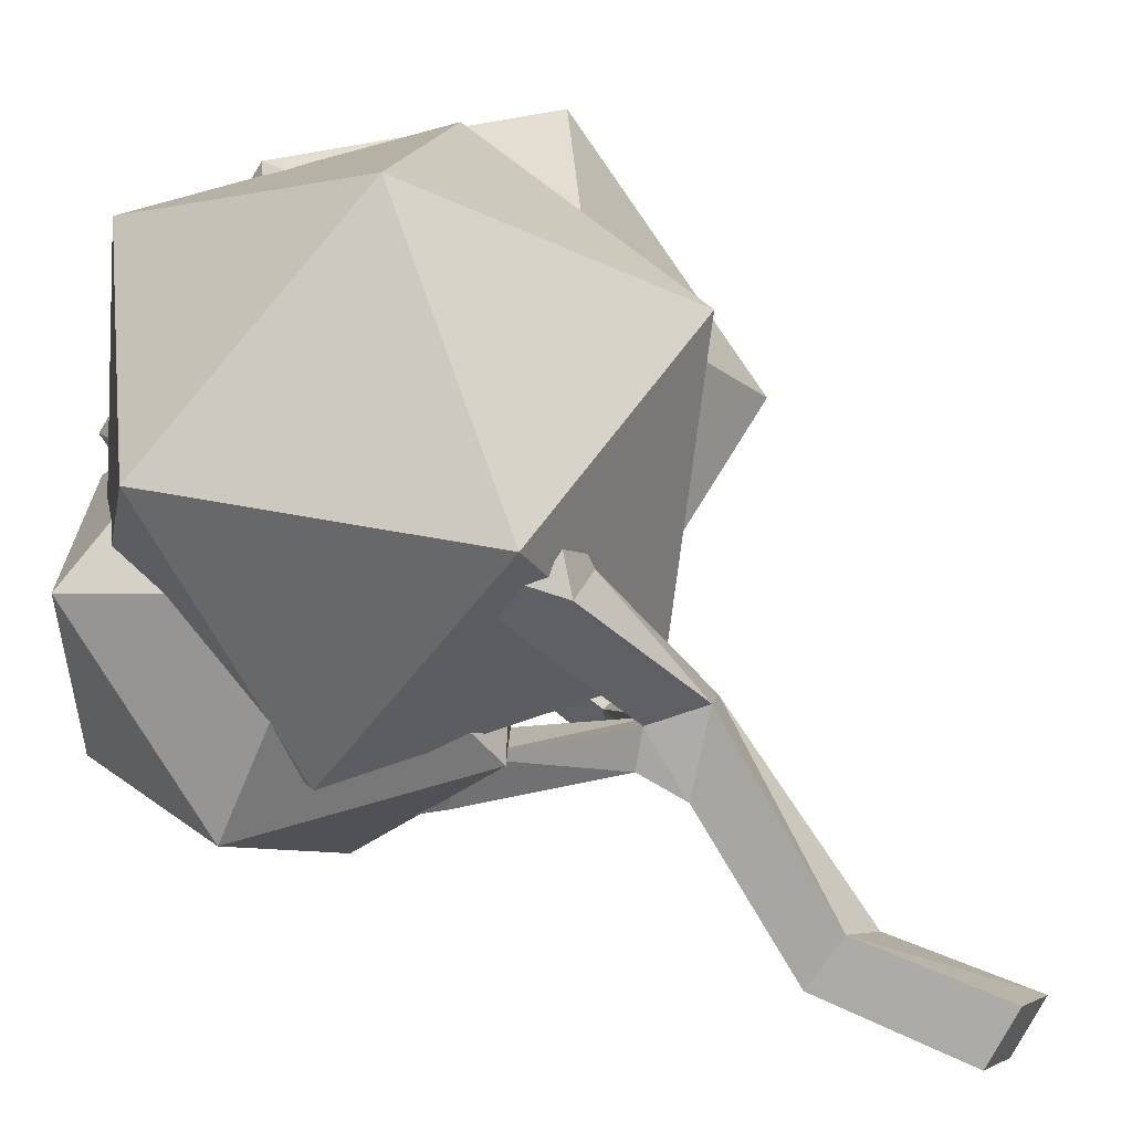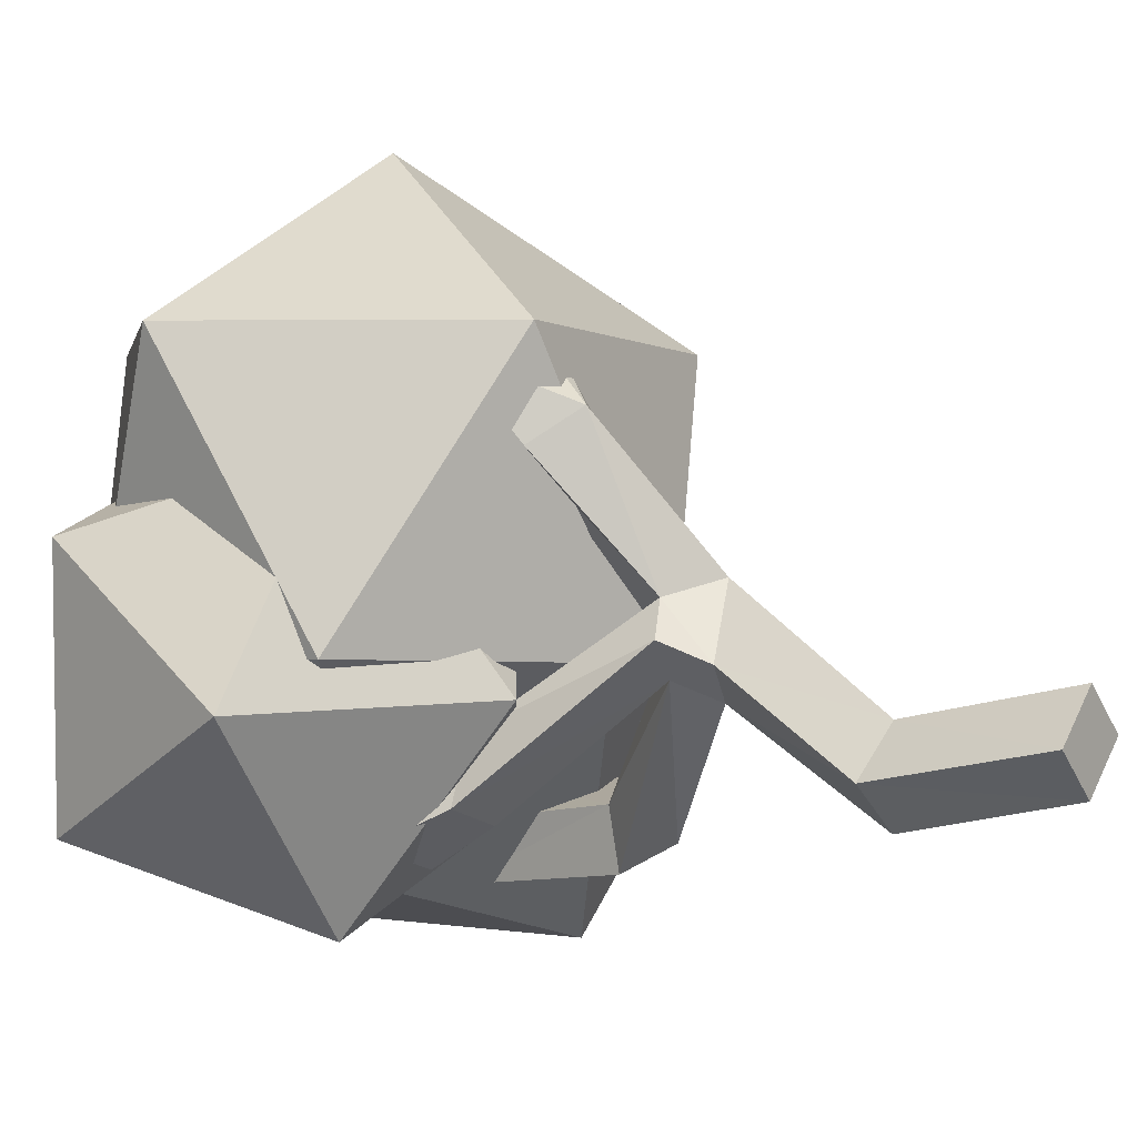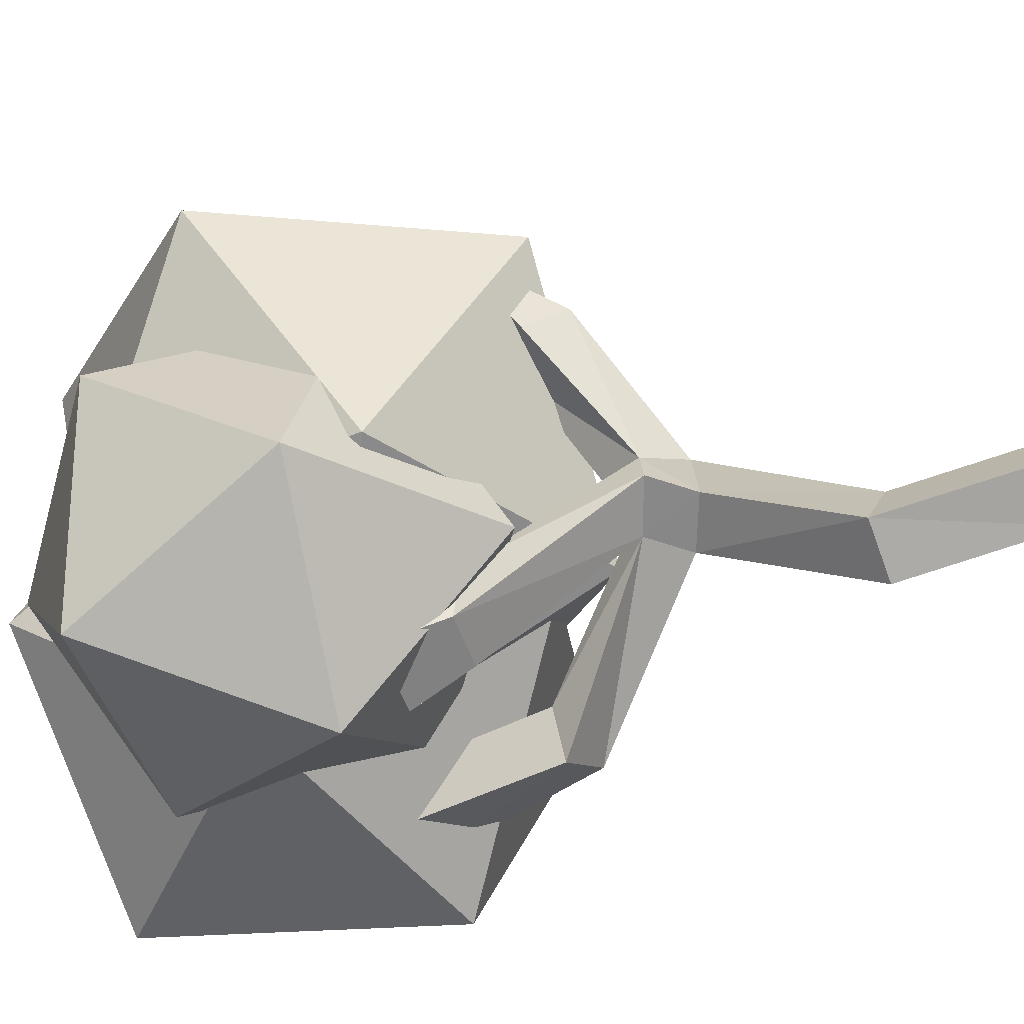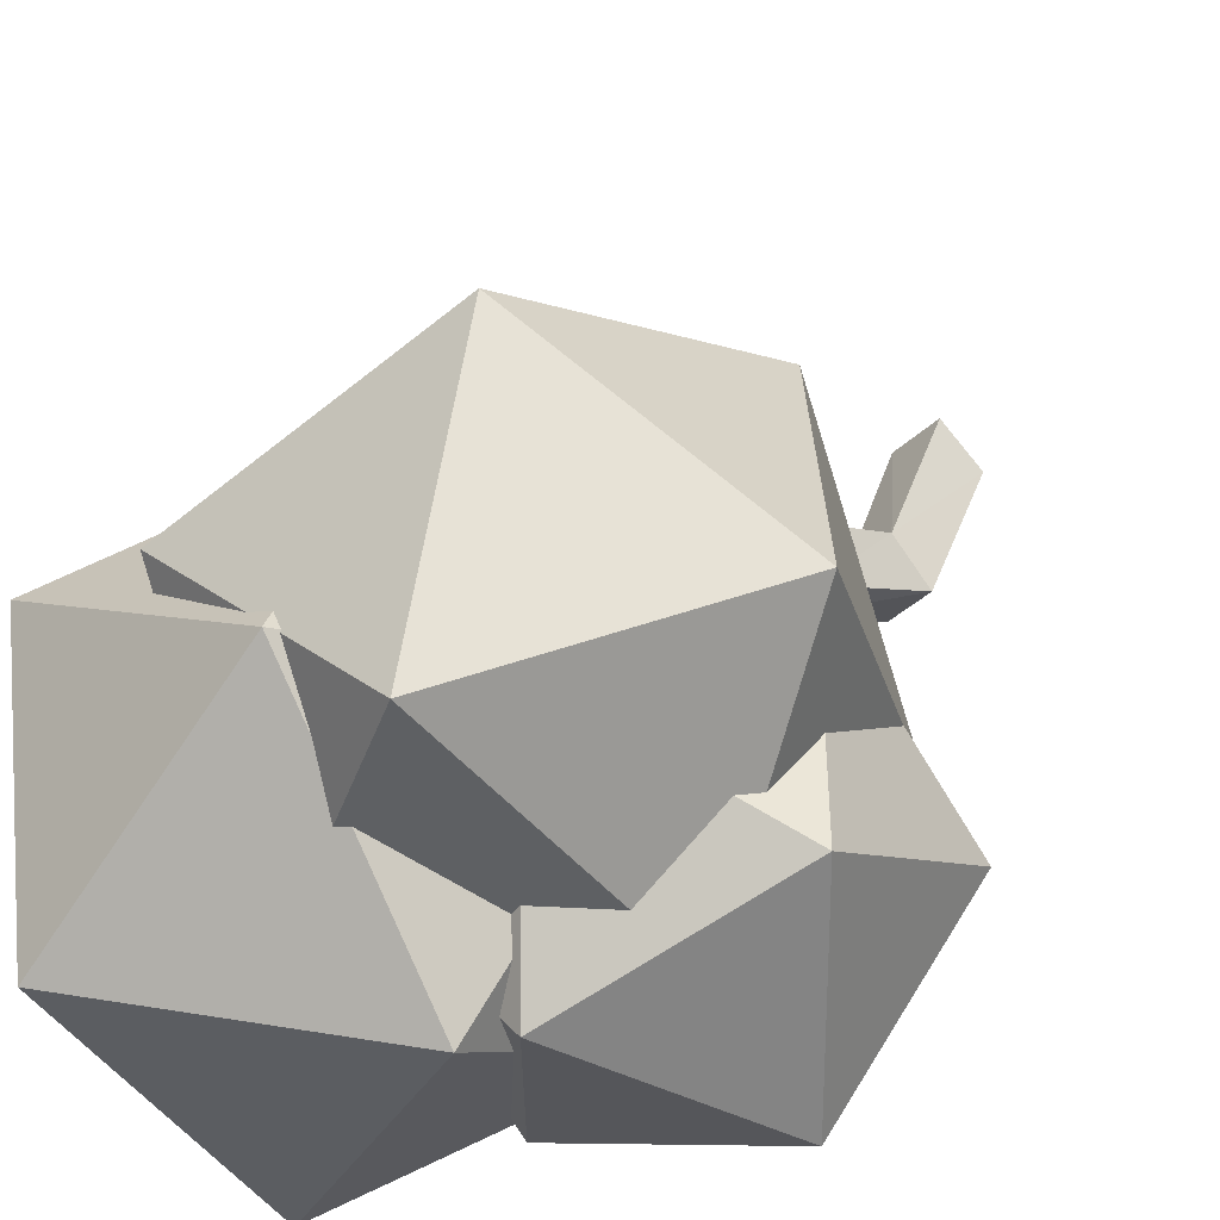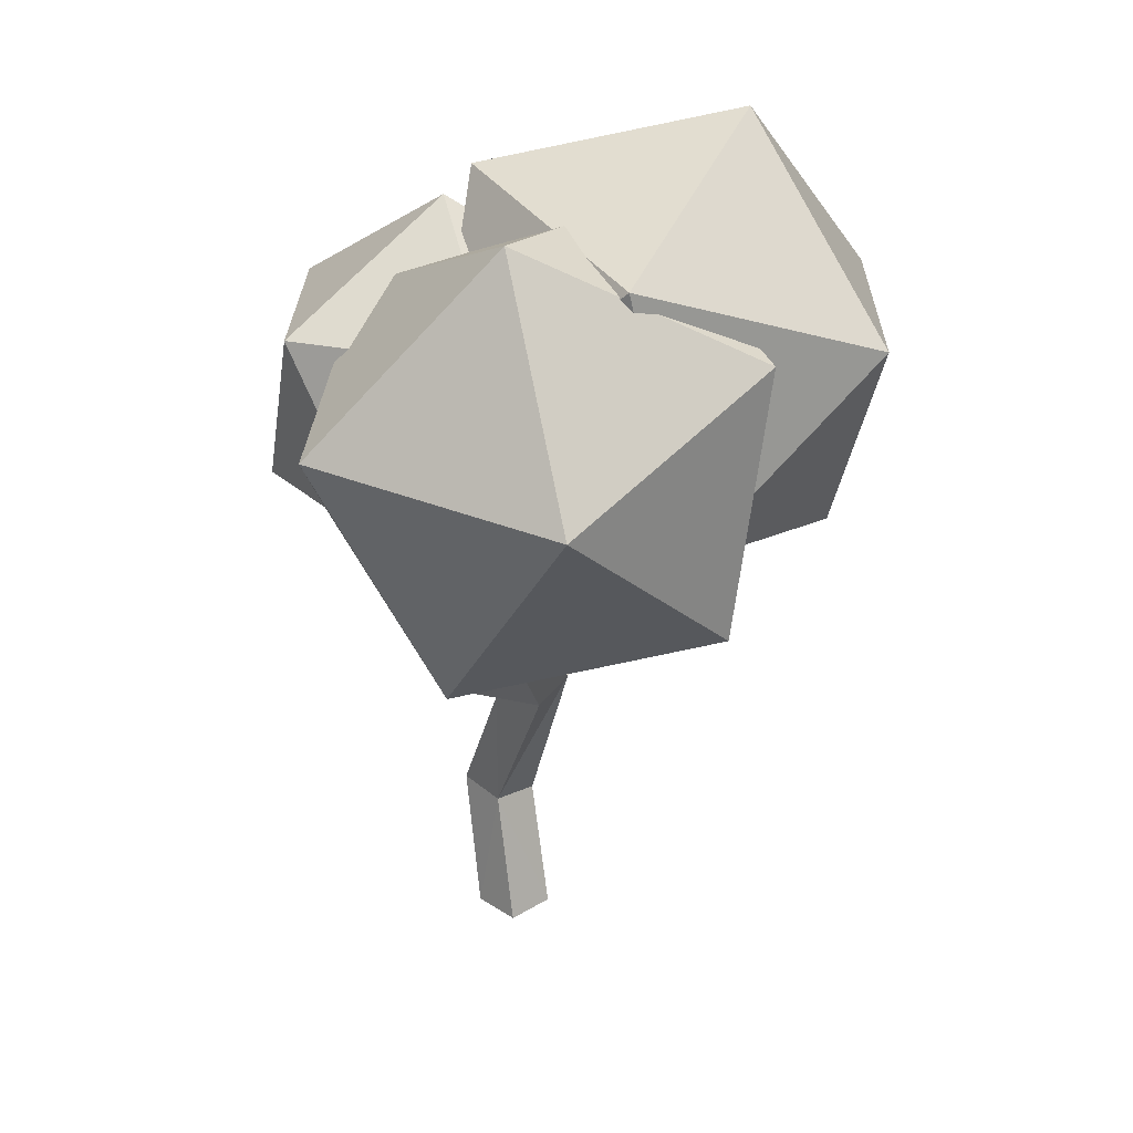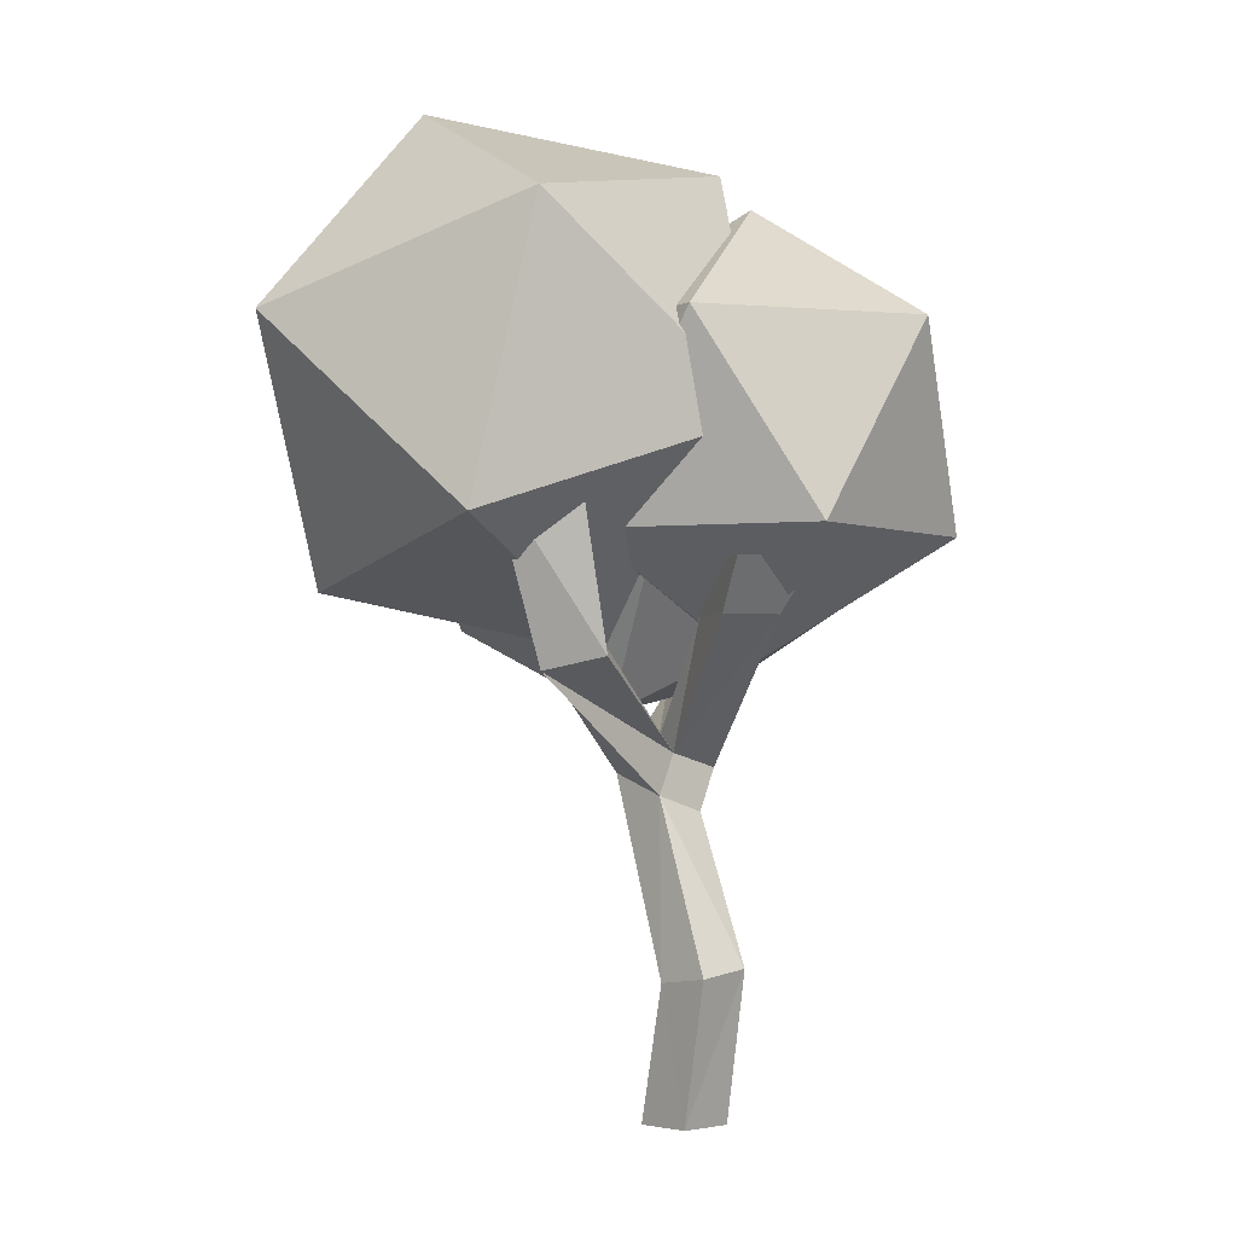
<metadata>
{"format":"obj","ext":"obj","renderer":"f3d","projection":"perspective","resolution":1024,"background":"white","views":[{"elev":54.5,"azim":-50.0,"up":"+Z"},{"elev":5.7,"azim":-53.6,"up":"+Z"},{"elev":-26.9,"azim":-70.6,"up":"+Z"},{"elev":28.9,"azim":-153.7,"up":"+Z"},{"elev":25.8,"azim":0.9,"up":"+Y"},{"elev":-2.8,"azim":-178.8,"up":"+Y"}]}
</metadata>
<code>
o Cube
v -0.08028 1.093 -0.2344
v 0 0 -0.09206
v -0.03366 1.093 -0.1129
v 0.09206 0 0
v -0.2018 1.093 -0.1878
v -0.09206 0 0
v -0.1552 1.093 -0.06624
v 0 0 0.09206
v -0.04013 0.3264 -0.1723
v -0.04013 0.3264 0.01181
v 0.04886 0.3111 -0.08026
v -0.1291 0.3417 -0.08026
v 0.0771 0.7188 0.2044
v 0.05255 0.7078 -0.005476
v 0.1486 0.7564 0.1124
v -0.03659 0.6723 0.072
v -0.01823 0.7924 0.1743
v 0.02259 0.8013 0.02929
v 0.05636 0.8269 0.08221
v -0.06694 0.7691 0.1092
v -0.03494 1.018 0.3732
v 0.03708 0.9476 0.4383
v -0.06573 0.91 0.4932
v -0.1405 0.9836 0.4269
v 0.1567 0.9997 -0.345
v 0.2957 0.9703 -0.3066
v 0.1662 1.03 -0.224
v 0.2999 1.002 -0.1858
v -0.1489 0.9936 0
v 0.2116 1.269 0.2619
v -0.2866 1.269 0.4238
v -0.5945 1.269 0
v -0.2866 1.269 -0.4238
v 0.2116 1.269 -0.2619
v -0.0112 1.715 0.4238
v -0.5094 1.715 0.2619
v -0.5094 1.715 -0.2619
v -0.0112 1.715 -0.4238
v 0.2967 1.715 0
v -0.1489 1.99 0
v 0.7983 1.15 0
v 0.8863 1.721 0.3337
v 0.4287 1.281 0.54
v 0.1459 1.009 0
v 0.4287 1.281 -0.54
v 0.8863 1.721 -0.3337
v 0.2882 1.934 0.54
v -0.1694 1.494 0.3337
v -0.1694 1.494 -0.3337
v 0.2882 1.934 -0.54
v 0.571 2.206 0
v -0.08147 2.065 0
v 0.5281 1.089 0.5548
v 0.6161 1.749 0.5004
v 0.1585 1.507 0.9217
v -0.1243 0.9743 0.6353
v 0.1585 0.8873 0.03711
v 0.6161 1.366 -0.04628
v 0.01798 2.041 0.5474
v -0.4396 1.563 0.6308
v -0.4396 1.18 0.08411
v 0.01798 1.422 -0.3372
v 0.3008 1.954 -0.05083
v -0.3479 1.779 0.03226
v -0.04585 1.21 -0.1537
v -0.2115 1.21 -0.09024
v -0.1094 1.21 -0.3194
v -0.275 1.21 -0.2559
v -0.04759 1.135 0.5084
v 0.05052 1.065 0.597
v 0.03235 1.182 0.6975
v -0.1915 1.101 0.5816
v 0.2156 1.412 -0.42
v 0.3969 1.382 -0.4192
v 0.2205 1.442 -0.3067
v 0.4026 1.413 -0.2546
f 24 69 21
f 19 7 17
f 7 20 17
f 2 8 6
f 18 3 19
f 5 18 20
f 12 2 6
f 2 11 4
f 10 6 8
f 4 10 8
f 12 14 9
f 14 11 9
f 10 16 12
f 15 10 11
f 16 18 14
f 14 28 15
f 17 16 13
f 17 23 24
f 27 76 75
f 17 21 19
f 19 22 15
f 13 22 23
f 23 72 24
f 18 26 14
f 19 28 27
f 18 27 25
f 29 30 31
f 30 29 34
f 29 31 32
f 29 32 33
f 29 33 34
f 30 34 39
f 31 30 35
f 32 31 36
f 33 32 37
f 34 33 38
f 30 39 35
f 31 35 36
f 32 36 37
f 33 37 38
f 34 38 39
f 35 39 40
f 36 35 40
f 37 36 40
f 38 37 40
f 39 38 40
f 41 42 43
f 42 41 46
f 41 43 44
f 41 44 45
f 41 45 46
f 42 46 51
f 43 42 47
f 44 43 48
f 45 44 49
f 46 45 50
f 42 51 47
f 43 47 48
f 44 48 49
f 45 49 50
f 46 50 51
f 47 51 52
f 48 47 52
f 49 48 52
f 50 49 52
f 51 50 52
f 53 54 55
f 54 53 58
f 53 55 56
f 53 56 57
f 53 57 58
f 54 58 63
f 55 54 59
f 56 55 60
f 57 56 61
f 58 57 62
f 54 63 59
f 55 59 60
f 56 60 61
f 57 61 62
f 58 62 63
f 59 63 64
f 60 59 64
f 61 60 64
f 62 61 64
f 63 62 64
f 68 65 67
f 69 71 70
f 74 75 76
f 28 74 76
f 22 69 70
f 5 66 68
f 7 65 66
f 27 73 25
f 23 70 71
f 25 74 26
f 5 67 1
f 1 65 3
f 24 72 69
f 19 3 7
f 7 5 20
f 2 4 8
f 18 1 3
f 5 1 18
f 12 9 2
f 2 9 11
f 10 12 6
f 4 11 10
f 12 16 14
f 14 15 11
f 10 13 16
f 15 13 10
f 16 20 18
f 14 26 28
f 17 20 16
f 17 13 23
f 27 28 76
f 17 24 21
f 19 21 22
f 13 15 22
f 23 71 72
f 18 25 26
f 19 15 28
f 18 19 27
f 68 66 65
f 69 72 71
f 74 73 75
f 28 26 74
f 22 21 69
f 5 7 66
f 7 3 65
f 27 75 73
f 23 22 70
f 25 73 74
f 5 68 67
f 1 67 65

</code>
